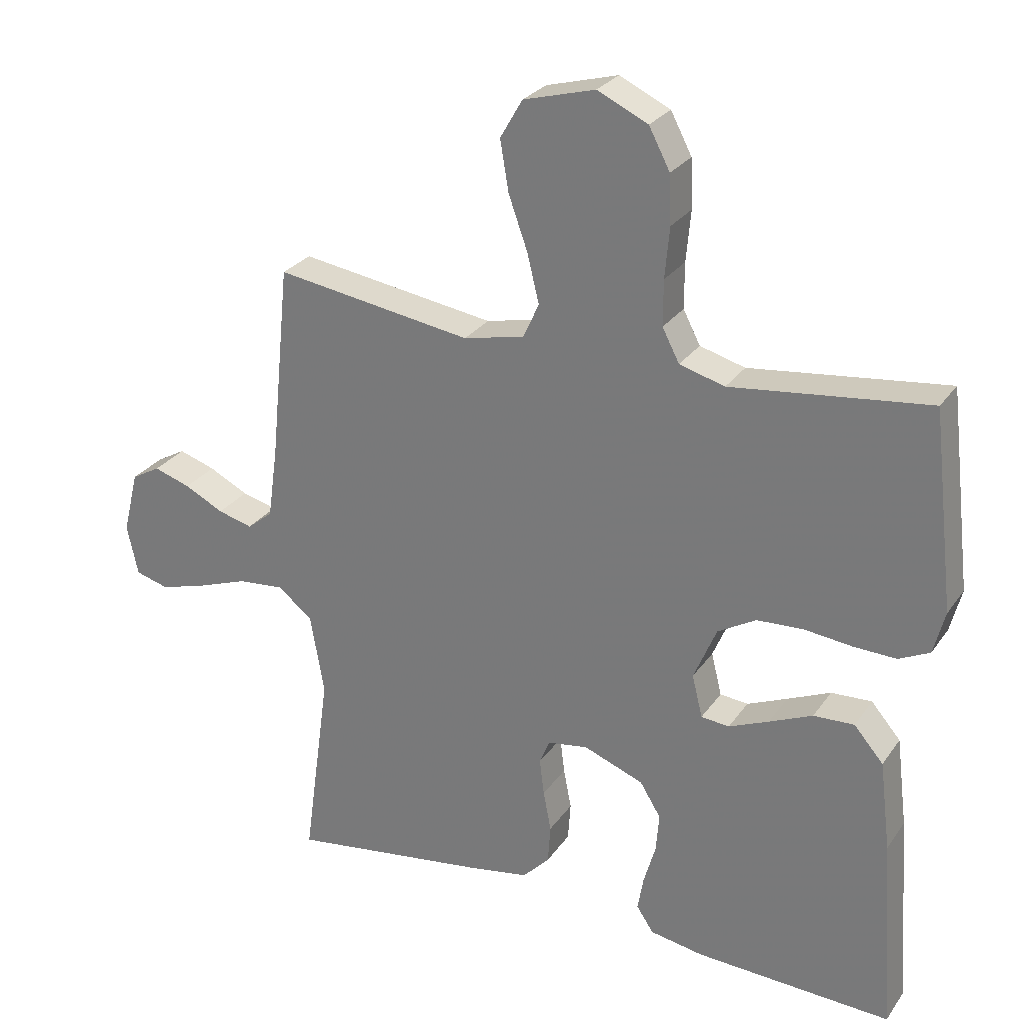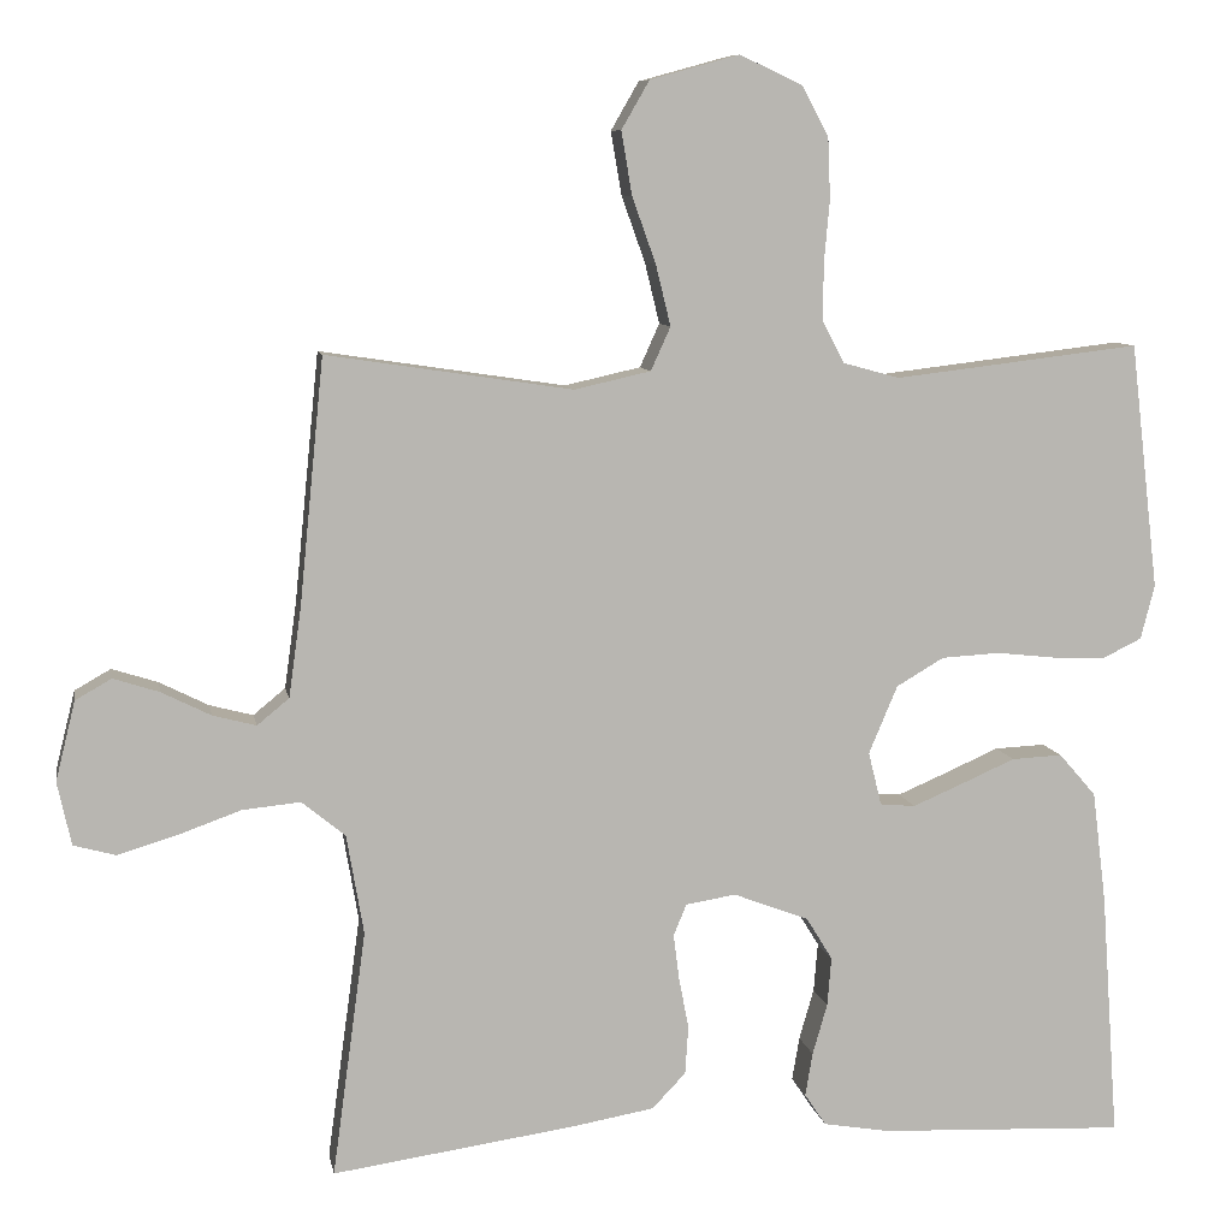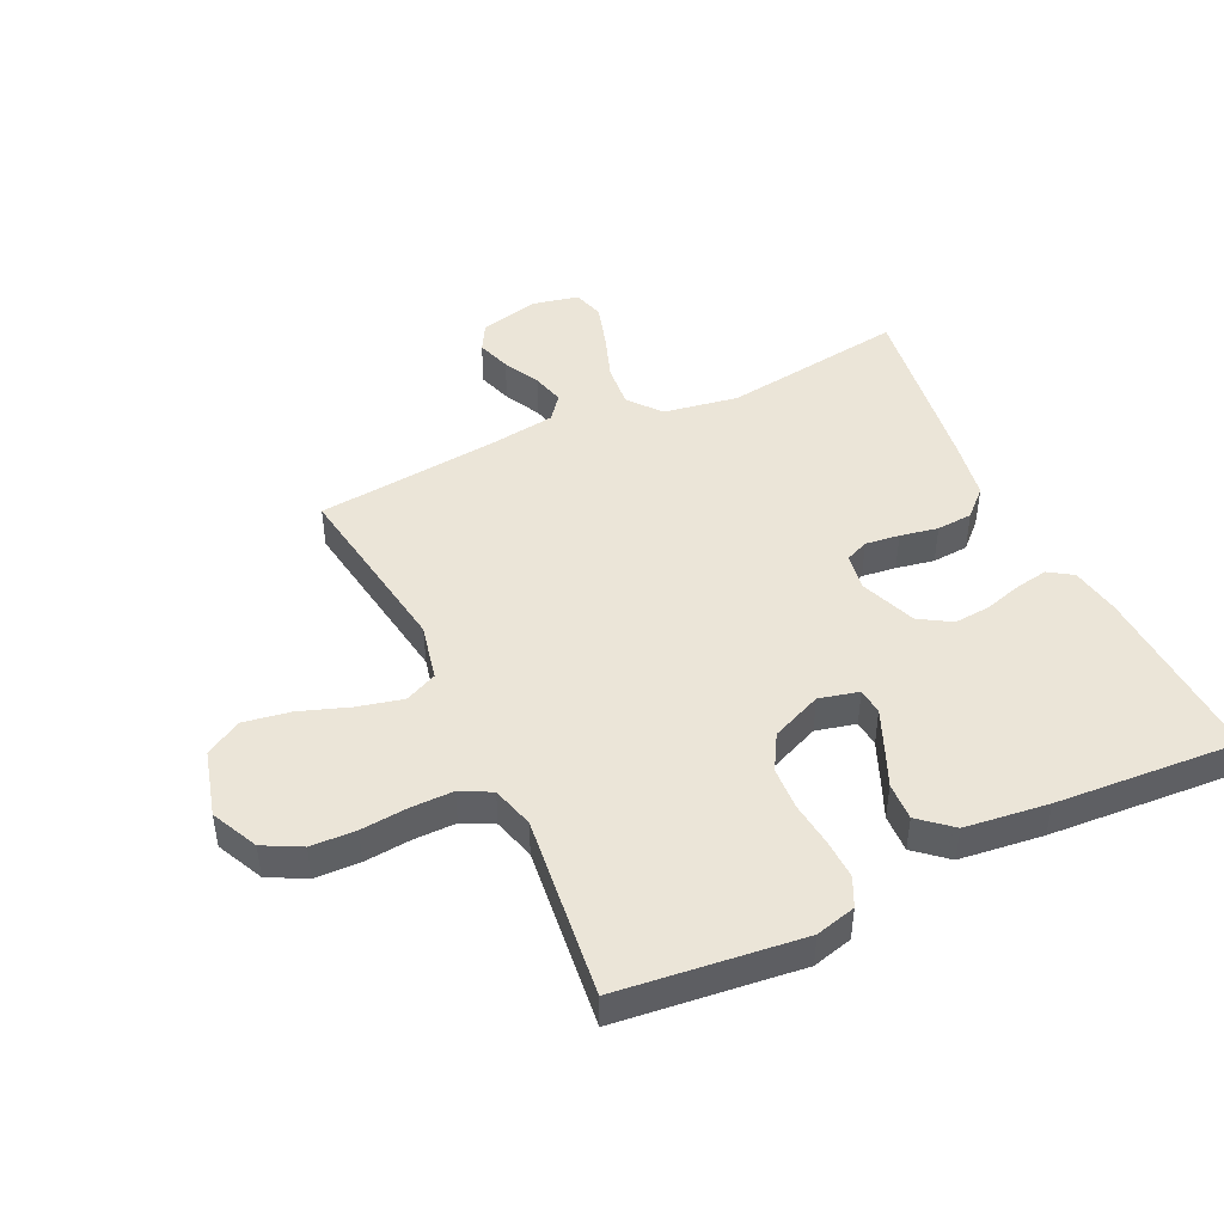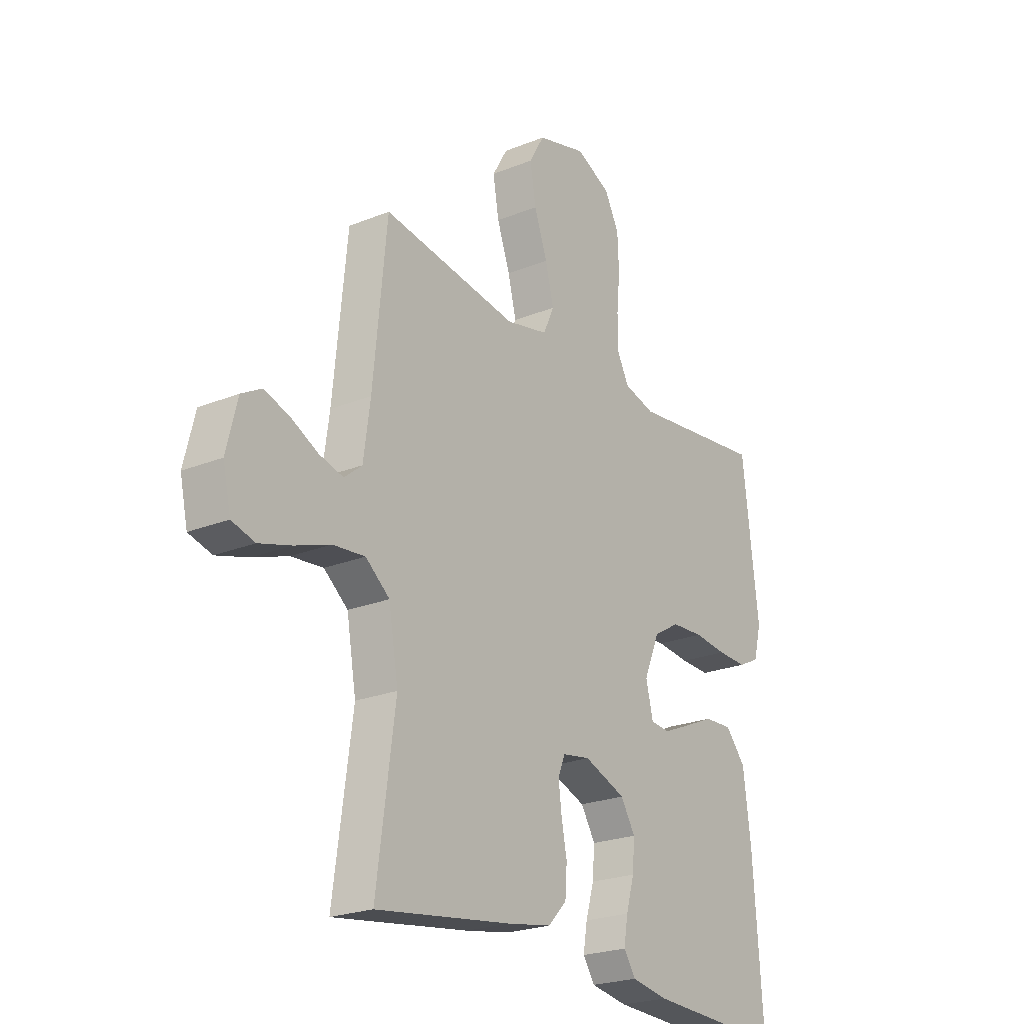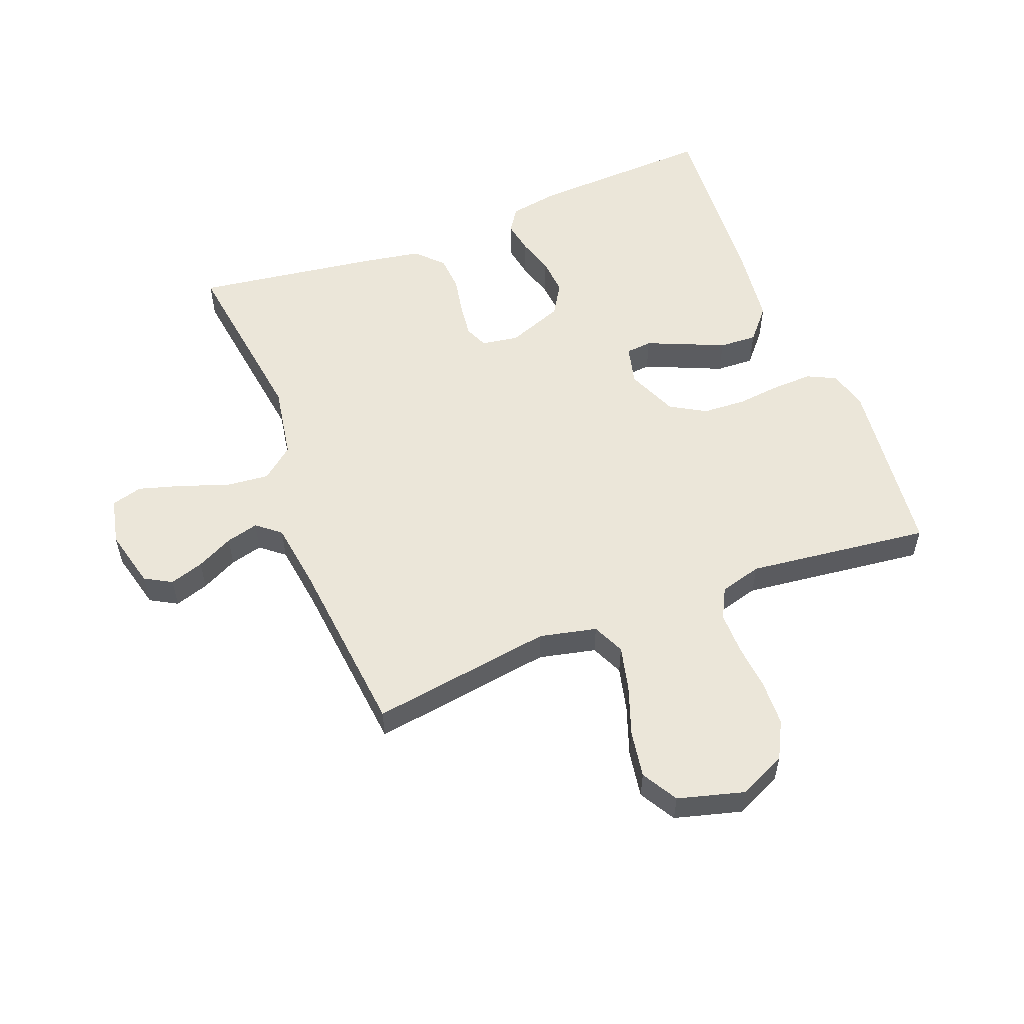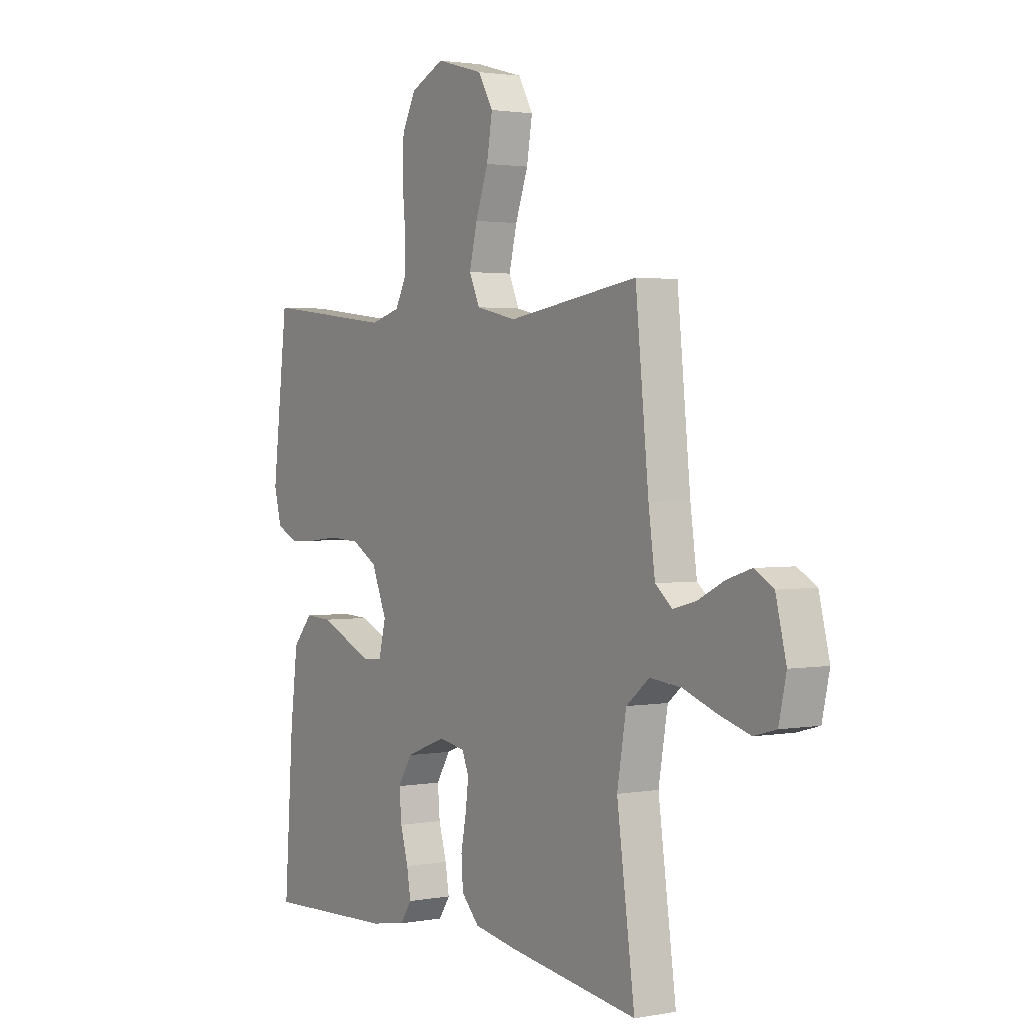
<metadata>
{"format":"obj","ext":"obj","renderer":"f3d","projection":"perspective","resolution":1024,"background":"white","views":[{"elev":27.4,"azim":27.5,"up":"+Z"},{"elev":8.5,"azim":-10.3,"up":"+Z"},{"elev":46.0,"azim":64.5,"up":"+Y"},{"elev":-23.2,"azim":-55.5,"up":"+Z"},{"elev":55.1,"azim":-21.3,"up":"+Y"},{"elev":1.9,"azim":-123.1,"up":"+Z"}]}
</metadata>
<code>
v 0.5 0.07 -0.5
v 0.2 0.07 -0.487
v 0.118 0.07 -0.473
v 0.092 0.07 -0.434
v 0.101 0.07 -0.381
v 0.119 0.07 -0.319
v 0.124 0.07 -0.259
v 0.092 0.07 -0.207
v 0 0.07 -0.172
v -0.061 0.07 -0.182
v -0.077 0.07 -0.22
v -0.07 0.07 -0.276
v -0.058 0.07 -0.338
v -0.062 0.07 -0.397
v -0.103 0.07 -0.44
v -0.2 0.07 -0.457
v -0.5 0.07 -0.5
v -0.459 0.07 -0.2
v -0.48 0.07 -0.078
v -0.533 0.07 -0.035
v -0.604 0.07 -0.042
v -0.682 0.07 -0.07
v -0.753 0.07 -0.091
v -0.804 0.07 -0.077
v -0.821 0.07 0
v -0.797 0.07 0.097
v -0.753 0.07 0.122
v -0.697 0.07 0.104
v -0.637 0.07 0.074
v -0.584 0.07 0.06
v -0.545 0.07 0.092
v -0.53 0.07 0.2
v -0.5 0.07 0.5
v -0.2 0.07 0.455
v -0.107 0.07 0.476
v -0.083 0.07 0.529
v -0.101 0.07 0.603
v -0.13 0.07 0.684
v -0.143 0.07 0.761
v -0.109 0.07 0.82
v 0 0.07 0.85
v 0.077 0.07 0.814
v 0.109 0.07 0.753
v 0.112 0.07 0.679
v 0.105 0.07 0.602
v 0.105 0.07 0.533
v 0.131 0.07 0.483
v 0.2 0.07 0.464
v 0.5 0.07 0.5
v 0.535 0.07 0.2
v 0.518 0.07 0.134
v 0.471 0.07 0.111
v 0.406 0.07 0.113
v 0.333 0.07 0.121
v 0.262 0.07 0.117
v 0.204 0.07 0.083
v 0.169 0.07 0
v 0.185 0.07 -0.065
v 0.228 0.07 -0.069
v 0.289 0.07 -0.043
v 0.355 0.07 -0.014
v 0.417 0.07 -0.011
v 0.462 0.07 -0.063
v 0.479 0.07 -0.2
v 0.5 0 -0.5
v 0.2 0 -0.487
v 0.118 0 -0.473
v 0.092 0 -0.434
v 0.101 0 -0.381
v 0.119 0 -0.319
v 0.124 0 -0.259
v 0.092 0 -0.207
v 0 0 -0.172
v -0.061 0 -0.182
v -0.077 0 -0.22
v -0.07 0 -0.276
v -0.058 0 -0.338
v -0.062 0 -0.397
v -0.103 0 -0.44
v -0.2 0 -0.457
v -0.5 0 -0.5
v -0.459 0 -0.2
v -0.48 0 -0.078
v -0.533 0 -0.035
v -0.604 0 -0.042
v -0.682 0 -0.07
v -0.753 0 -0.091
v -0.804 0 -0.077
v -0.821 0 0
v -0.797 0 0.097
v -0.753 0 0.122
v -0.697 0 0.104
v -0.637 0 0.074
v -0.584 0 0.06
v -0.545 0 0.092
v -0.53 0 0.2
v -0.5 0 0.5
v -0.2 0 0.455
v -0.107 0 0.476
v -0.083 0 0.529
v -0.101 0 0.603
v -0.13 0 0.684
v -0.143 0 0.761
v -0.109 0 0.82
v 0 0 0.85
v 0.077 0 0.814
v 0.109 0 0.753
v 0.112 0 0.679
v 0.105 0 0.602
v 0.105 0 0.533
v 0.131 0 0.483
v 0.2 0 0.464
v 0.5 0 0.5
v 0.535 0 0.2
v 0.518 0 0.134
v 0.471 0 0.111
v 0.406 0 0.113
v 0.333 0 0.121
v 0.262 0 0.117
v 0.204 0 0.083
v 0.169 0 0
v 0.185 0 -0.065
v 0.228 0 -0.069
v 0.289 0 -0.043
v 0.355 0 -0.014
v 0.417 0 -0.011
v 0.462 0 -0.063
v 0.479 0 -0.2
f 4 5 6
f 3 4 6
f 2 3 6
f 1 2 6
f 64 1 6
f 63 64 6
f 62 63 6
f 61 62 6
f 60 61 6
f 59 60 6 7
f 58 59 7 8
f 57 58 8 9
f 56 57 9 10
f 52 53 54
f 51 52 54
f 50 51 54
f 49 50 54
f 48 49 54
f 47 48 54 55
f 46 47 55 56
f 43 44 45
f 42 43 45
f 41 42 45
f 40 41 45
f 39 40 45
f 38 39 45
f 37 38 45
f 36 37 45 46
f 46 56 10
f 36 46 10
f 35 36 10
f 32 33 34
f 35 10 11
f 34 35 11
f 32 34 11
f 31 32 11
f 27 28 29
f 26 27 29
f 25 26 29
f 24 25 29
f 23 24 29
f 22 23 29
f 21 22 29
f 20 21 29 30
f 31 11 12
f 30 31 12
f 20 30 12
f 19 20 12
f 16 17 18
f 16 18 19
f 15 16 19
f 14 15 19
f 13 14 19
f 12 13 19
f 70 69 68
f 70 68 67
f 70 67 66
f 70 66 65
f 70 65 128
f 70 128 127
f 70 127 126
f 70 126 125
f 70 125 124
f 71 70 124 123
f 72 71 123 122
f 73 72 122 121
f 74 73 121 120
f 118 117 116
f 118 116 115
f 118 115 114
f 118 114 113
f 118 113 112
f 119 118 112 111
f 120 119 111 110
f 109 108 107
f 109 107 106
f 109 106 105
f 109 105 104
f 109 104 103
f 109 103 102
f 109 102 101
f 110 109 101 100
f 74 120 110
f 74 110 100
f 74 100 99
f 98 97 96
f 75 74 99
f 75 99 98
f 75 98 96
f 75 96 95
f 93 92 91
f 93 91 90
f 93 90 89
f 93 89 88
f 93 88 87
f 93 87 86
f 93 86 85
f 94 93 85 84
f 76 75 95
f 76 95 94
f 76 94 84
f 76 84 83
f 82 81 80
f 83 82 80
f 83 80 79
f 83 79 78
f 83 78 77
f 83 77 76
f 1 65 66 2
f 2 66 67 3
f 3 67 68 4
f 4 68 69 5
f 5 69 70 6
f 6 70 71 7
f 7 71 72 8
f 8 72 73 9
f 9 73 74 10
f 10 74 75 11
f 11 75 76 12
f 12 76 77 13
f 13 77 78 14
f 14 78 79 15
f 15 79 80 16
f 16 80 81 17
f 17 81 82 18
f 18 82 83 19
f 19 83 84 20
f 20 84 85 21
f 21 85 86 22
f 22 86 87 23
f 23 87 88 24
f 24 88 89 25
f 25 89 90 26
f 26 90 91 27
f 27 91 92 28
f 28 92 93 29
f 29 93 94 30
f 30 94 95 31
f 31 95 96 32
f 32 96 97 33
f 33 97 98 34
f 34 98 99 35
f 35 99 100 36
f 36 100 101 37
f 37 101 102 38
f 38 102 103 39
f 39 103 104 40
f 40 104 105 41
f 41 105 106 42
f 42 106 107 43
f 43 107 108 44
f 44 108 109 45
f 45 109 110 46
f 46 110 111 47
f 47 111 112 48
f 48 112 113 49
f 49 113 114 50
f 50 114 115 51
f 51 115 116 52
f 52 116 117 53
f 53 117 118 54
f 54 118 119 55
f 55 119 120 56
f 56 120 121 57
f 57 121 122 58
f 58 122 123 59
f 59 123 124 60
f 60 124 125 61
f 61 125 126 62
f 62 126 127 63
f 63 127 128 64
f 64 128 65 1

</code>
